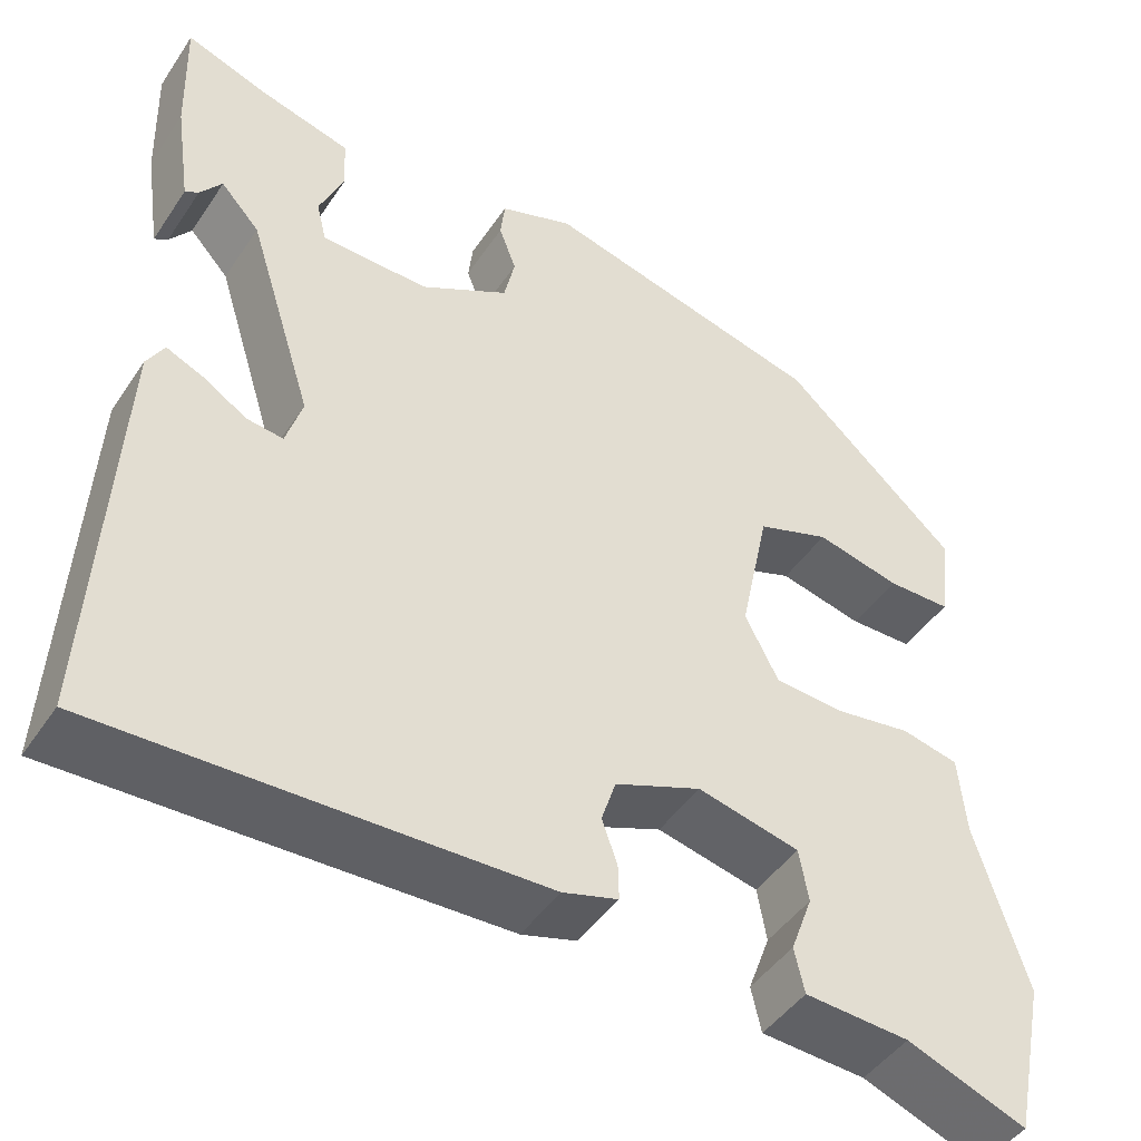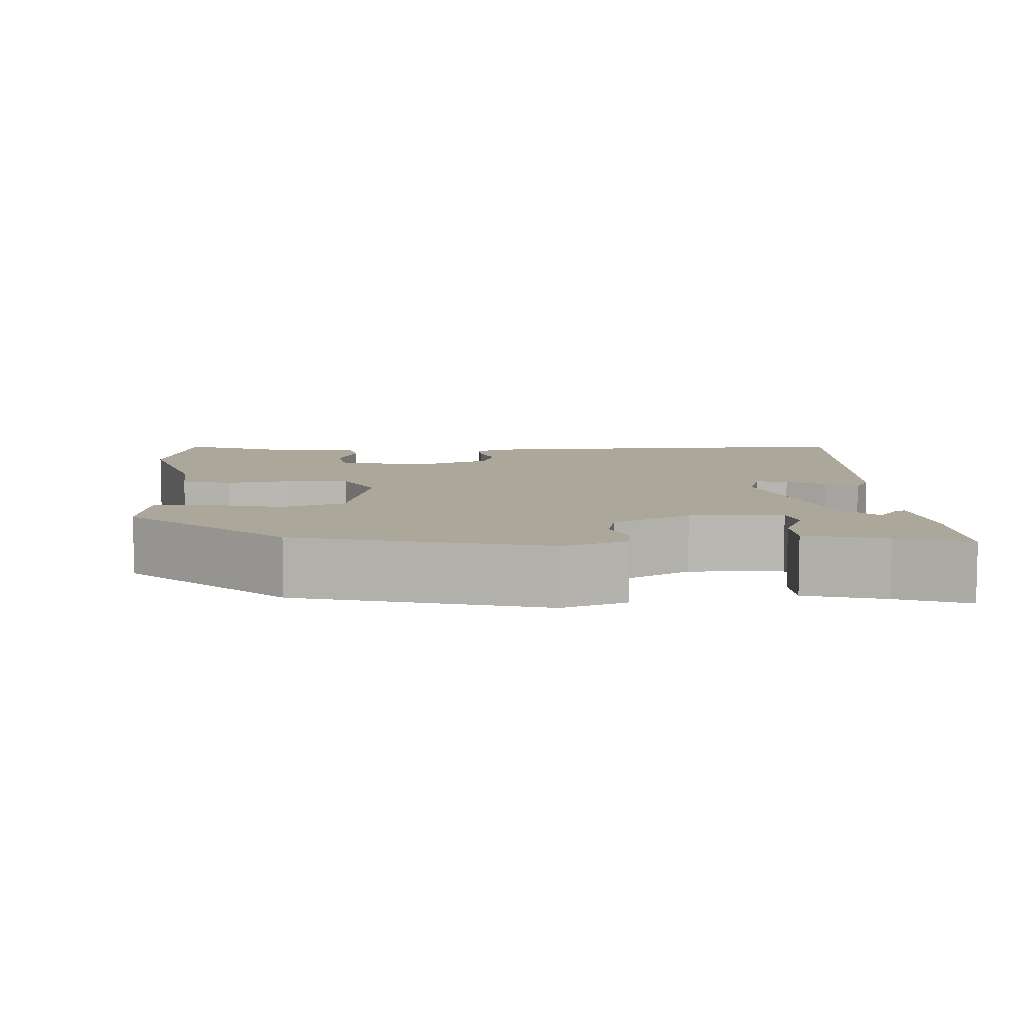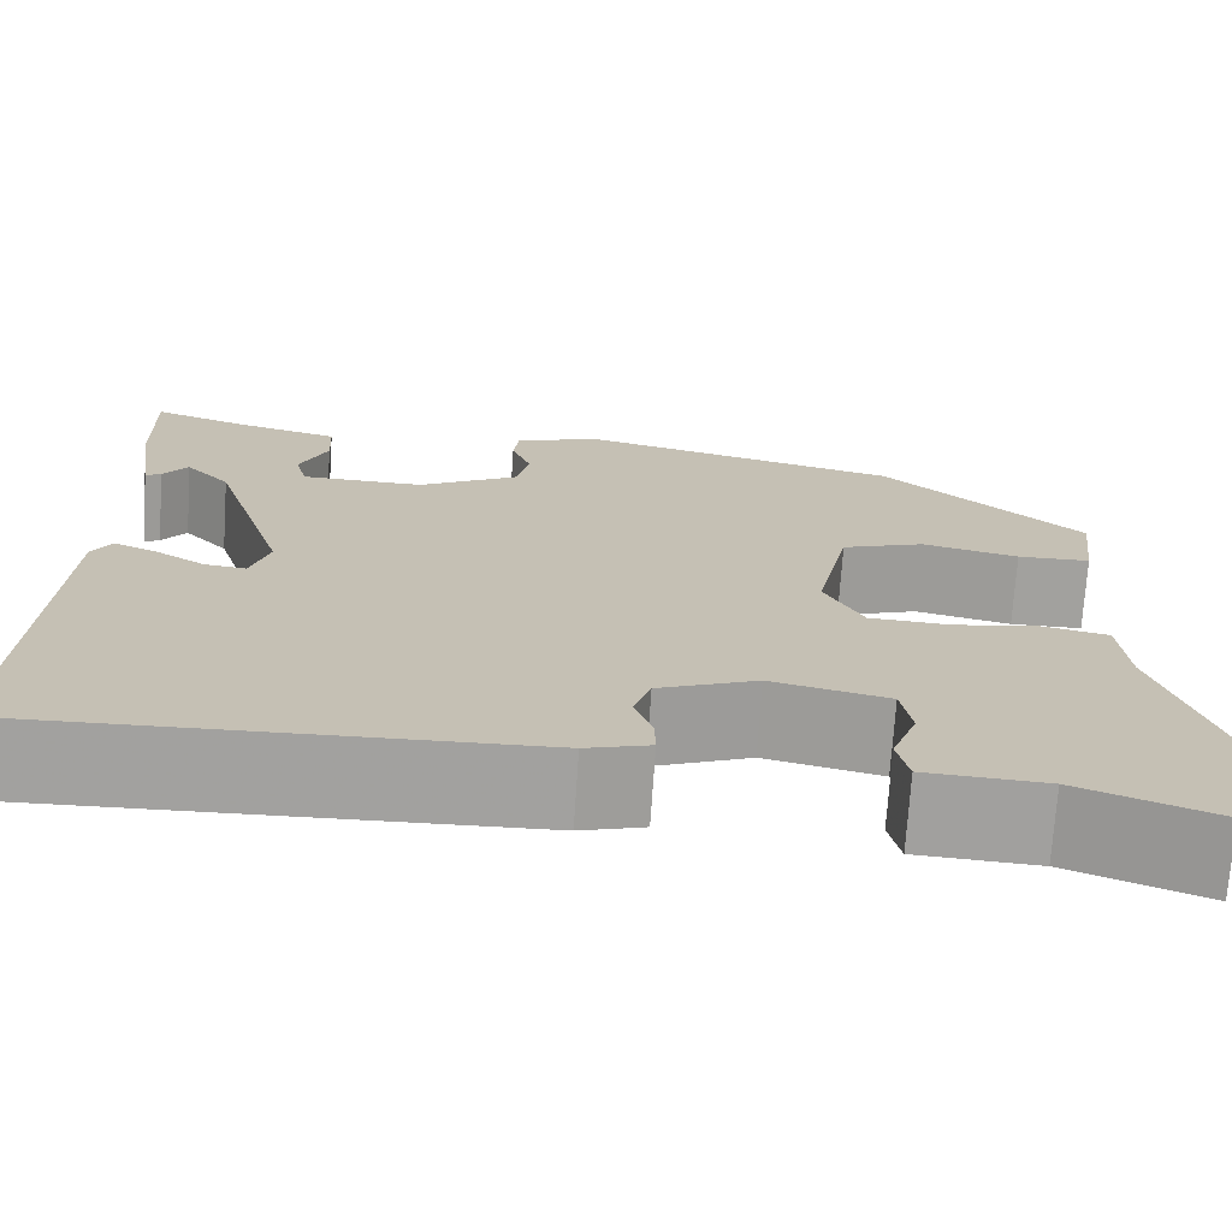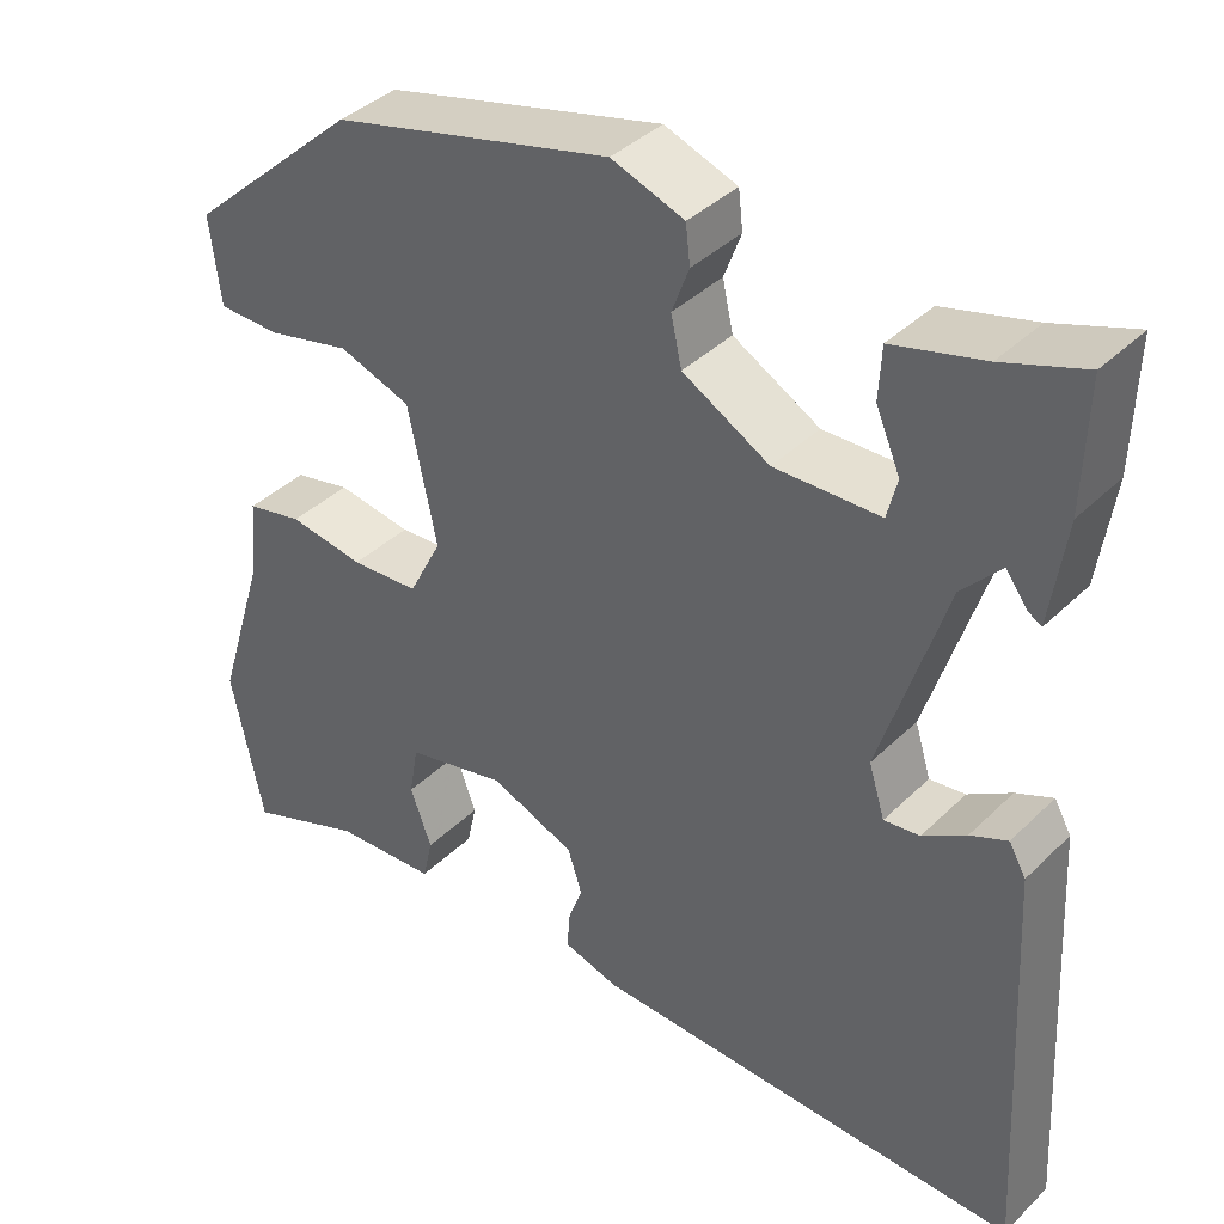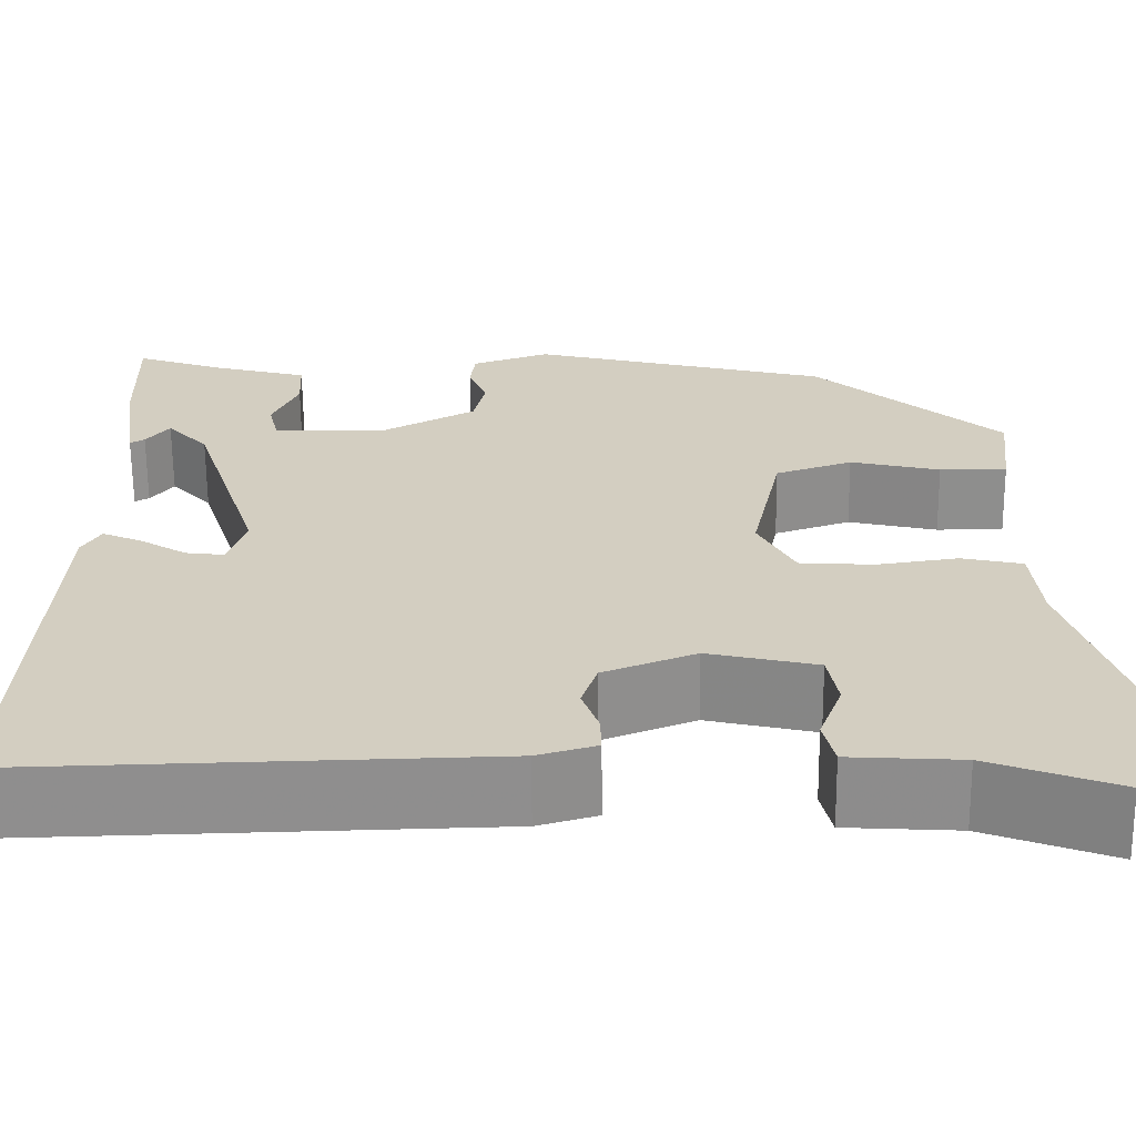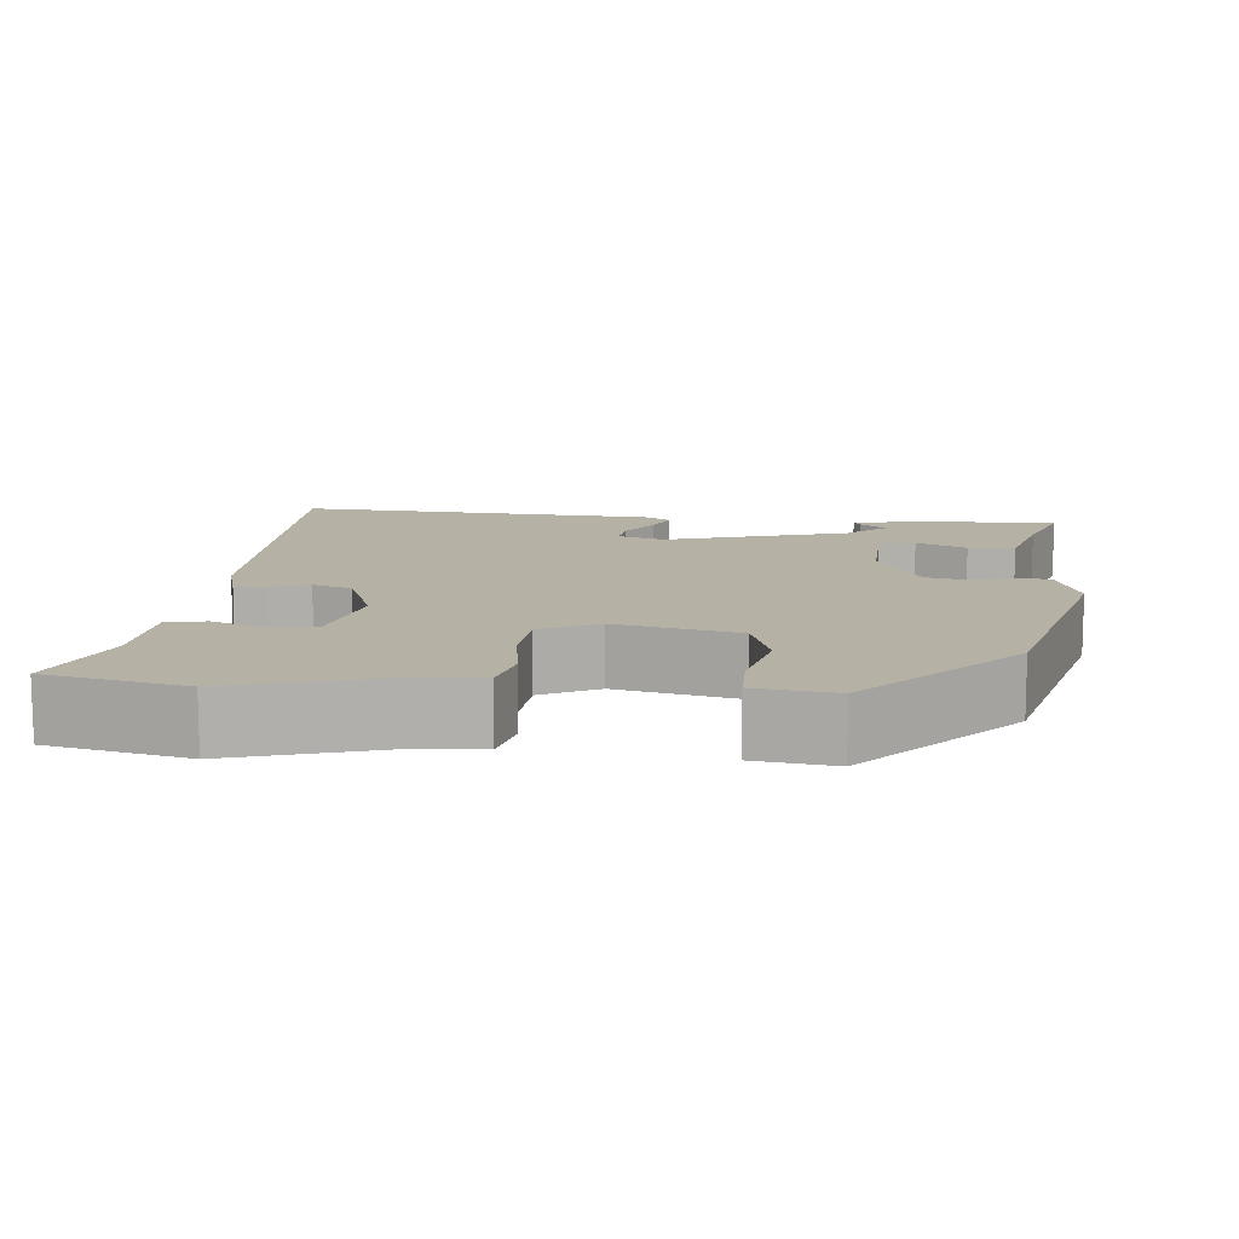
<metadata>
{"format":"obj","ext":"obj","renderer":"f3d","projection":"perspective","resolution":1024,"background":"white","views":[{"elev":-45.7,"azim":148.1,"up":"+Z"},{"elev":8.1,"azim":-2.9,"up":"+Y"},{"elev":-72.1,"azim":176.2,"up":"+Z"},{"elev":39.1,"azim":39.9,"up":"+Z"},{"elev":-64.8,"azim":-179.5,"up":"+Z"},{"elev":11.8,"azim":-84.0,"up":"+Y"}]}
</metadata>
<code>
v -0.495 0.07 -0.525
v -0.531 0.07 -0.352
v -0.475 0.07 -0.17
v -0.467 0.07 -0.082
v -0.404 0.07 -0.068
v -0.32 0.07 -0.081
v -0.244 0.07 -0.076
v -0.207 0.07 -0.004
v -0.239 0.07 0.148
v -0.319 0.07 0.176
v -0.412 0.07 0.154
v -0.482 0.07 0.155
v -0.494 0.07 0.254
v -0.302 0.07 0.428
v 0.009 0.07 0.507
v 0.09 0.07 0.478
v 0.095 0.07 0.435
v 0.076 0.07 0.384
v 0.088 0.07 0.33
v 0.185 0.07 0.276
v 0.303 0.07 0.279
v 0.314 0.07 0.324
v 0.287 0.07 0.387
v 0.29 0.07 0.445
v 0.391 0.07 0.472
v 0.481 0.07 0.504
v 0.477 0.07 0.363
v 0.46 0.07 0.246
v 0.445 0.07 0.255
v 0.421 0.07 0.287
v 0.378 0.07 0.24
v 0.306 0.07 0.012
v 0.324 0.07 -0.046
v 0.364 0.07 -0.041
v 0.412 0.07 -0.011
v 0.453 0.07 0.007
v 0.472 0.07 -0.026
v 0.496 0.07 -0.476
v 0.014 0.07 -0.462
v -0.047 0.07 -0.444
v -0.046 0.07 -0.405
v -0.029 0.07 -0.357
v -0.045 0.07 -0.308
v -0.14 0.07 -0.27
v -0.252 0.07 -0.296
v -0.262 0.07 -0.354
v -0.238 0.07 -0.419
v -0.249 0.07 -0.468
v -0.364 0.07 -0.475
v -0.495 0 -0.525
v -0.531 0 -0.352
v -0.475 0 -0.17
v -0.467 0 -0.082
v -0.404 0 -0.068
v -0.32 0 -0.081
v -0.244 0 -0.076
v -0.207 0 -0.004
v -0.239 0 0.148
v -0.319 0 0.176
v -0.412 0 0.154
v -0.482 0 0.155
v -0.494 0 0.254
v -0.302 0 0.428
v 0.009 0 0.507
v 0.09 0 0.478
v 0.095 0 0.435
v 0.076 0 0.384
v 0.088 0 0.33
v 0.185 0 0.276
v 0.303 0 0.279
v 0.314 0 0.324
v 0.287 0 0.387
v 0.29 0 0.445
v 0.391 0 0.472
v 0.481 0 0.504
v 0.477 0 0.363
v 0.46 0 0.246
v 0.445 0 0.255
v 0.421 0 0.287
v 0.378 0 0.24
v 0.306 0 0.012
v 0.324 0 -0.046
v 0.364 0 -0.041
v 0.412 0 -0.011
v 0.453 0 0.007
v 0.472 0 -0.026
v 0.496 0 -0.476
v 0.014 0 -0.462
v -0.047 0 -0.444
v -0.046 0 -0.405
v -0.029 0 -0.357
v -0.045 0 -0.308
v -0.14 0 -0.27
v -0.252 0 -0.296
v -0.262 0 -0.354
v -0.238 0 -0.419
v -0.249 0 -0.468
v -0.364 0 -0.475
f 46 47 48 49
f 1 2 3
f 49 1 3
f 46 49 3
f 45 46 3
f 4 5 6
f 3 4 6
f 45 3 6
f 44 45 6
f 43 44 6 7
f 40 41 42
f 39 40 42
f 38 39 42
f 37 38 42
f 36 37 42
f 35 36 42
f 34 35 42
f 33 34 42 43
f 43 7 8
f 33 43 8
f 32 33 8
f 28 29 30
f 27 28 30
f 26 27 30
f 25 26 30
f 25 30 31
f 24 25 31
f 23 24 31
f 22 23 31
f 21 22 31 32
f 16 17 18
f 15 16 18
f 14 15 18
f 13 14 18
f 12 13 18
f 11 12 18
f 10 11 18
f 9 10 18 19
f 32 8 9
f 21 32 9
f 20 21 9
f 9 19 20
f 98 97 96 95
f 52 51 50
f 52 50 98
f 52 98 95
f 52 95 94
f 55 54 53
f 55 53 52
f 55 52 94
f 55 94 93
f 56 55 93 92
f 91 90 89
f 91 89 88
f 91 88 87
f 91 87 86
f 91 86 85
f 91 85 84
f 91 84 83
f 92 91 83 82
f 57 56 92
f 57 92 82
f 57 82 81
f 79 78 77
f 79 77 76
f 79 76 75
f 79 75 74
f 80 79 74
f 80 74 73
f 80 73 72
f 80 72 71
f 81 80 71 70
f 67 66 65
f 67 65 64
f 67 64 63
f 67 63 62
f 67 62 61
f 67 61 60
f 67 60 59
f 68 67 59 58
f 58 57 81
f 58 81 70
f 58 70 69
f 69 68 58
f 1 50 51 2
f 2 51 52 3
f 3 52 53 4
f 4 53 54 5
f 5 54 55 6
f 6 55 56 7
f 7 56 57 8
f 8 57 58 9
f 9 58 59 10
f 10 59 60 11
f 11 60 61 12
f 12 61 62 13
f 13 62 63 14
f 14 63 64 15
f 15 64 65 16
f 16 65 66 17
f 17 66 67 18
f 18 67 68 19
f 19 68 69 20
f 20 69 70 21
f 21 70 71 22
f 22 71 72 23
f 23 72 73 24
f 24 73 74 25
f 25 74 75 26
f 26 75 76 27
f 27 76 77 28
f 28 77 78 29
f 29 78 79 30
f 30 79 80 31
f 31 80 81 32
f 32 81 82 33
f 33 82 83 34
f 34 83 84 35
f 35 84 85 36
f 36 85 86 37
f 37 86 87 38
f 38 87 88 39
f 39 88 89 40
f 40 89 90 41
f 41 90 91 42
f 42 91 92 43
f 43 92 93 44
f 44 93 94 45
f 45 94 95 46
f 46 95 96 47
f 47 96 97 48
f 48 97 98 49
f 49 98 50 1

</code>
